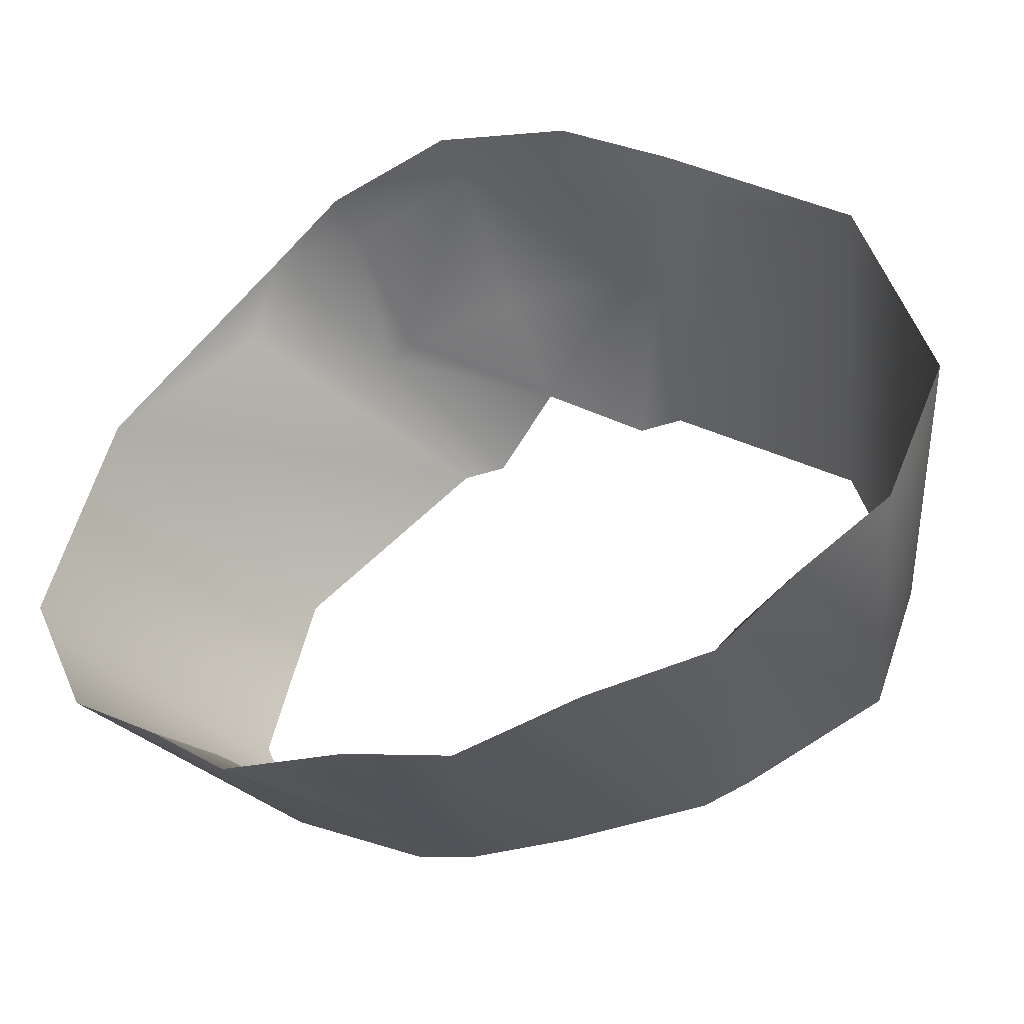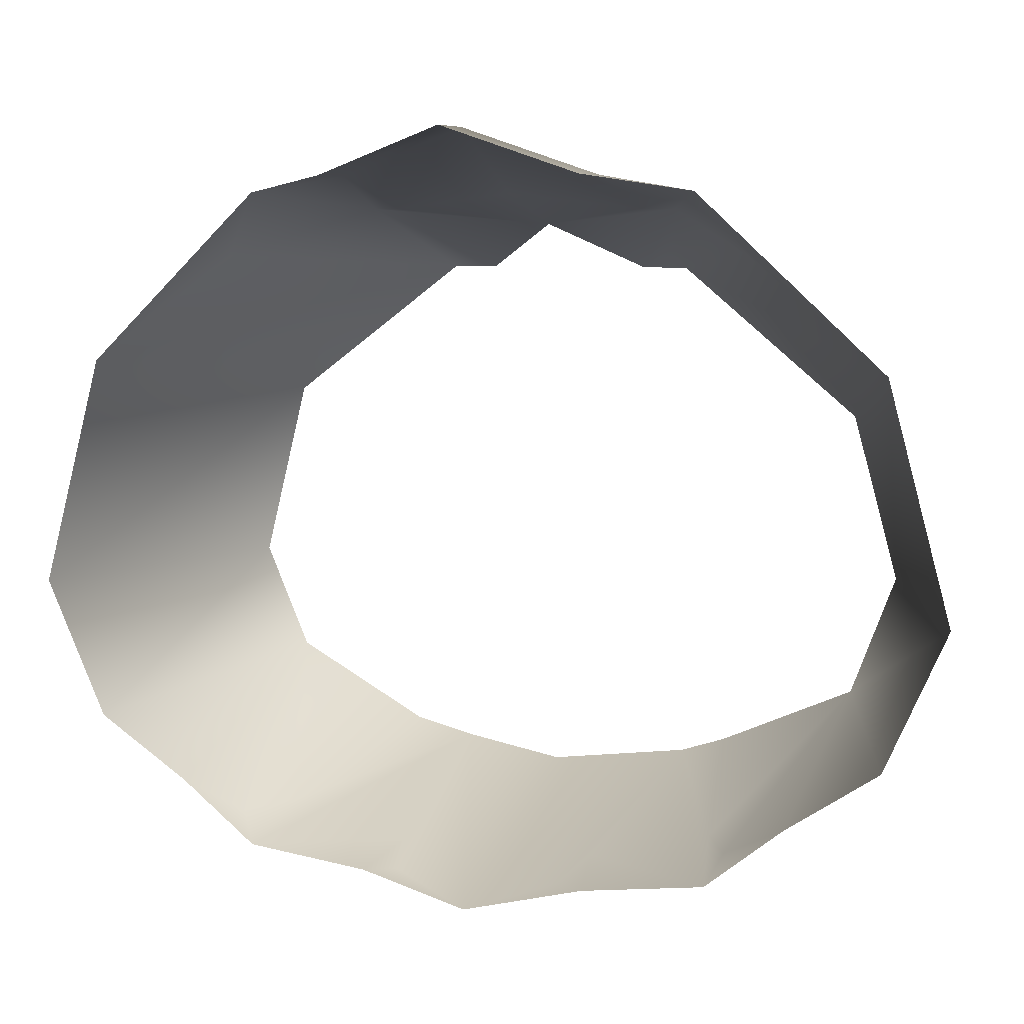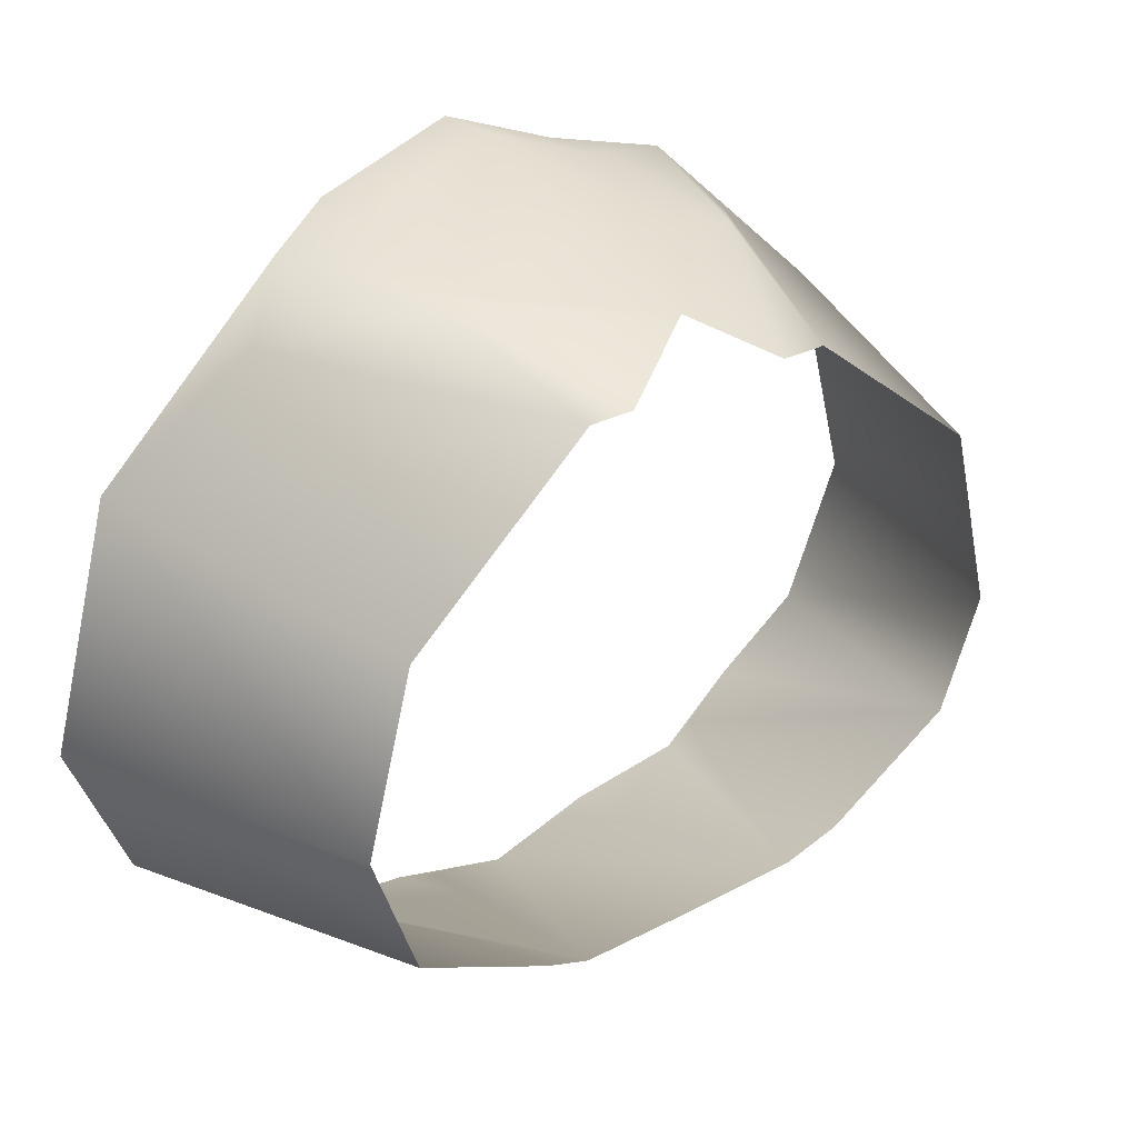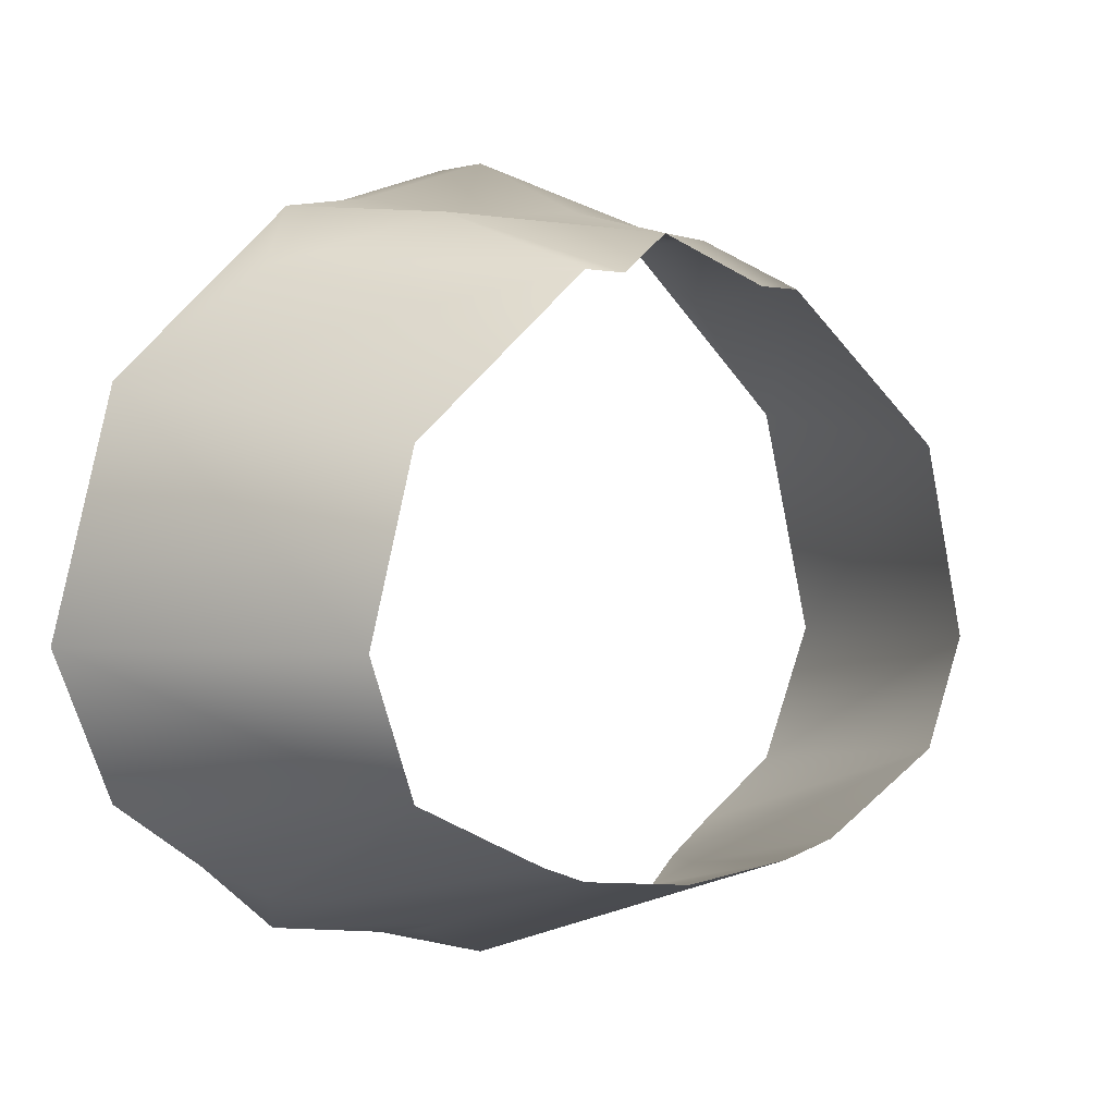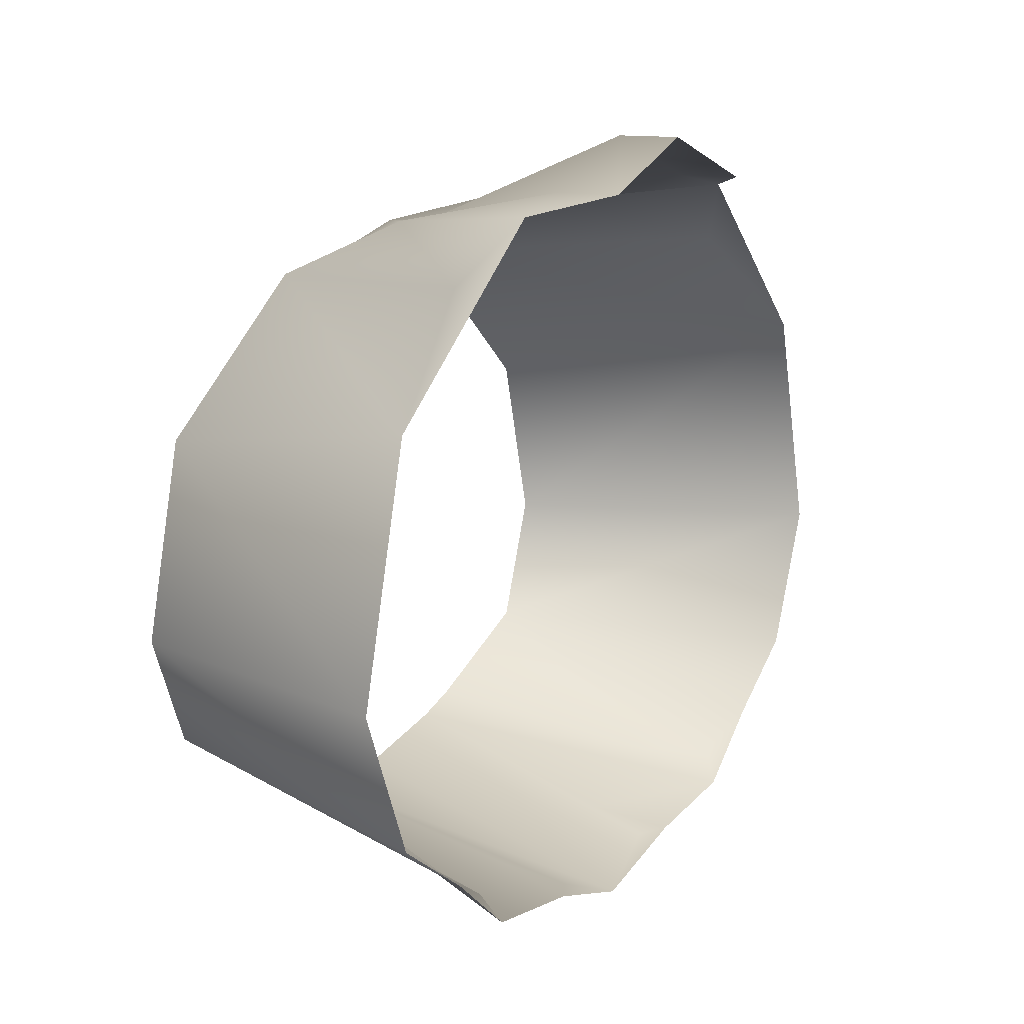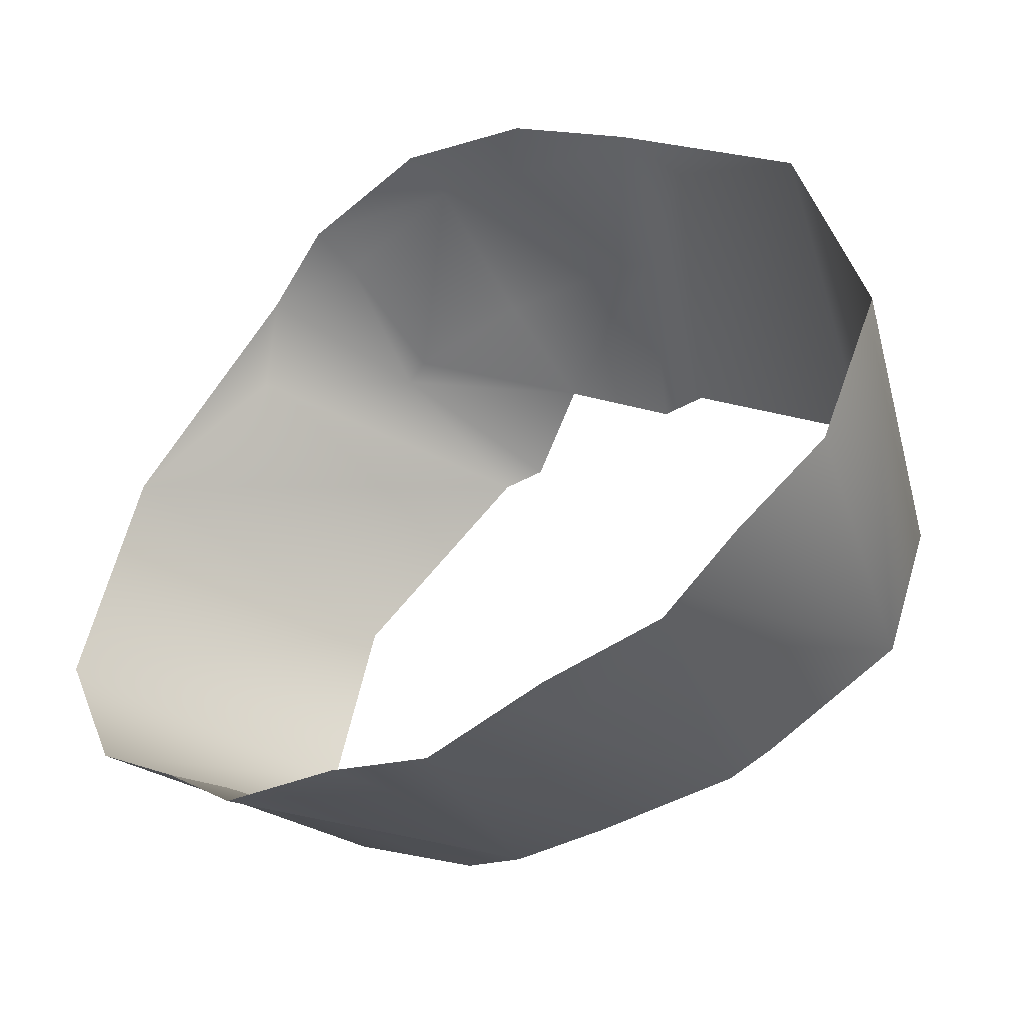
<metadata>
{"format":"obj","ext":"obj","renderer":"f3d","projection":"perspective","resolution":1024,"background":"white","views":[{"elev":-41.4,"azim":-68.2,"up":"+Z"},{"elev":6.9,"azim":-70.4,"up":"+Z"},{"elev":27.3,"azim":50.4,"up":"+Z"},{"elev":0.0,"azim":48.7,"up":"+Z"},{"elev":12.0,"azim":-150.7,"up":"+Z"},{"elev":-42.5,"azim":-56.0,"up":"+Z"}]}
</metadata>
<code>
v 23 0 -15
v 4 0 -21
v 24 7 -14
v 24 -9 -14
v 4 0 -21
v 23 0 -15
v 24 -12 -13
v 9 -15 -16
v 24 -9 -14
v 24 -21 -9
v 9 -15 -16
v 24 -12 -13
v 4 -31 -1
v 4 -27 -10
v 24 -21 -9
v 24 -24 -1
v 4 -31 -1
v 24 -21 -9
v 5 -17 -16
v 9 -15 -16
v 24 -21 -9
v 4 -27 -10
v 4 -21 -14
v 24 -21 -9
v 4 -21 -14
v 5 -17 -16
v 24 -21 -9
v 4 -27 14
v 4 -31 -1
v 24 -24 -1
v 24 -21 10
v 4 -27 14
v 24 -24 -1
v 24 -9 20
v 4 -27 14
v 24 -21 10
v 24 -6 20
v 14 -11 24
v 24 -9 20
v 14 -11 24
v 6 -18 21
v 24 -9 20
v 6 -18 21
v 4 -27 14
v 24 -9 20
v 24 5 20
v 14 10 24
v 21 0 23
v 21 0 23
v 14 -11 24
v 24 -6 20
v 13 -9 24
v 14 -11 24
v 21 0 23
v 21 0 23
v 13 0 25
v 13 -9 24
v 13 8 24
v 21 0 23
v 14 10 24
v 13 0 25
v 21 0 23
v 13 8 24
v 24 8 20
v 14 10 24
v 24 5 20
v 24 20 11
v 4 26 14
v 24 8 20
v 4 26 14
v 6 17 21
v 24 8 20
v 6 17 21
v 14 10 24
v 24 8 20
v 4 30 -1
v 4 26 14
v 24 20 11
v 24 23 -1
v 4 30 -1
v 24 20 11
v 4 26 -10
v 4 30 -1
v 24 23 -1
v 24 20 -8
v 4 26 -10
v 24 23 -1
v 4 20 -14
v 24 20 -8
v 5 16 -16
v 9 14 -16
v 24 20 -8
v 24 11 -13
v 5 16 -16
v 24 20 -8
v 9 14 -16
v 4 20 -14
v 4 26 -10
v 24 20 -8
v 24 7 -14
v 9 14 -16
v 24 11 -13
v 4 0 -21
v 5 5 -19
v 24 7 -14
v 5 -6 -19
v 4 0 -21
v 24 -9 -14
v 4 0 -21
v 4 7 -19
v 5 5 -19
v 4 -8 -19
v 4 0 -21
v 5 -6 -19
v 4 -16 -18
v 9 -7 -18
v 24 -9 -14
v 4 -16 -18
v 4 -8 -19
v 9 -7 -18
v 9 -15 -16
v 4 -16 -18
v 24 -9 -14
v 5 -17 -16
v 4 -16 -18
v 9 -15 -16
v 4 -21 -14
v 4 -16 -18
v 5 -17 -16
v 4 -15 25
v 4 -27 14
v 6 -18 21
v 4 -15 25
v 6 -18 21
v 14 -11 24
v 0 -9 26
v 4 -15 25
v 4 -9 26
v 13 -9 24
v 4 -15 25
v 14 -11 24
v 4 -9 26
v 4 -15 25
v 13 -9 24
v 4 0 29
v 0 8 26
v 0 0 29
v 0 8 26
v 4 0 29
v 4 8 26
v 13 8 24
v 4 8 26
v 4 0 29
v 4 0 29
v 13 0 25
v 13 8 24
v 13 -9 24
v 13 0 25
v 4 0 29
v 4 0 29
v 4 -9 26
v 13 -9 24
v 4 0 29
v 0 0 29
v 0 -9 26
v 0 -9 26
v 4 -9 26
v 4 0 29
v 4 8 26
v 14 10 24
v 3 14 25
v 4 26 14
v 3 14 25
v 6 17 21
v 6 17 21
v 3 14 25
v 14 10 24
v 4 8 26
v 3 14 25
v 0 8 26
v 24 7 -14
v 4 15 -18
v 9 14 -16
v 4 7 -19
v 4 15 -18
v 9 6 -18
v 9 6 -18
v 4 15 -18
v 24 7 -14
v 4 15 -18
v 4 20 -14
v 5 16 -16
v 4 15 -18
v 5 16 -16
v 9 14 -16
v 14 10 24
v 4 8 26
v 13 8 24
v 5 5 -19
v 9 6 -18
v 24 7 -14
v 9 -7 -18
v 5 -6 -19
v 24 -9 -14
v 4 -8 -19
v 5 -6 -19
v 9 -7 -18
v 5 5 -19
v 4 7 -19
v 9 6 -18
f 1 2 3
f 4 5 6
f 7 8 9
f 10 11 12
f 13 14 15
f 16 17 18
f 19 20 21
f 22 23 24
f 25 26 27
f 28 29 30
f 31 32 33
f 34 35 36
f 37 38 39
f 40 41 42
f 43 44 45
f 46 47 48
f 49 50 51
f 52 53 54
f 55 56 57
f 58 59 60
f 61 62 63
f 64 65 66
f 67 68 69
f 70 71 72
f 73 74 75
f 76 77 78
f 79 80 81
f 82 83 84
f 85 86 87
f 88 89 90
f 91 92 93
f 94 95 96
f 97 98 99
f 100 101 102
f 103 104 105
f 106 107 108
f 109 110 111
f 112 113 114
f 115 116 117
f 118 119 120
f 121 122 123
f 124 125 126
f 127 128 129
f 130 131 132
f 133 134 135
f 136 137 138
f 139 140 141
f 142 143 144
f 145 146 147
f 148 149 150
f 151 152 153
f 154 155 156
f 157 158 159
f 160 161 162
f 163 164 165
f 166 167 168
f 169 170 171
f 172 173 174
f 175 176 177
f 178 179 180
f 181 182 183
f 184 185 186
f 187 188 189
f 190 191 192
f 193 194 195
f 196 197 198
f 199 200 201
f 202 203 204
f 205 206 207
f 208 209 210

</code>
